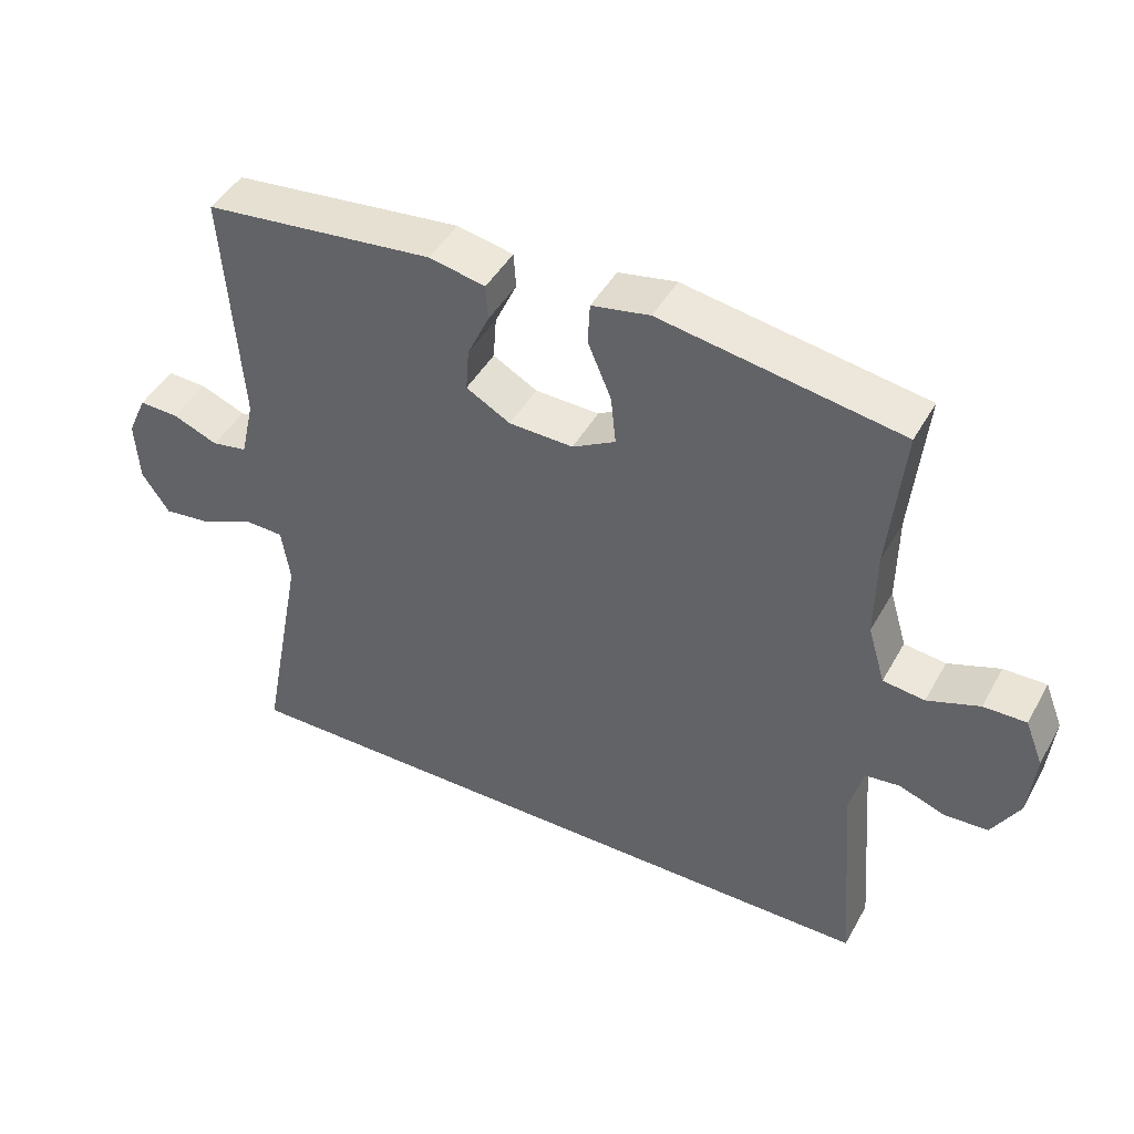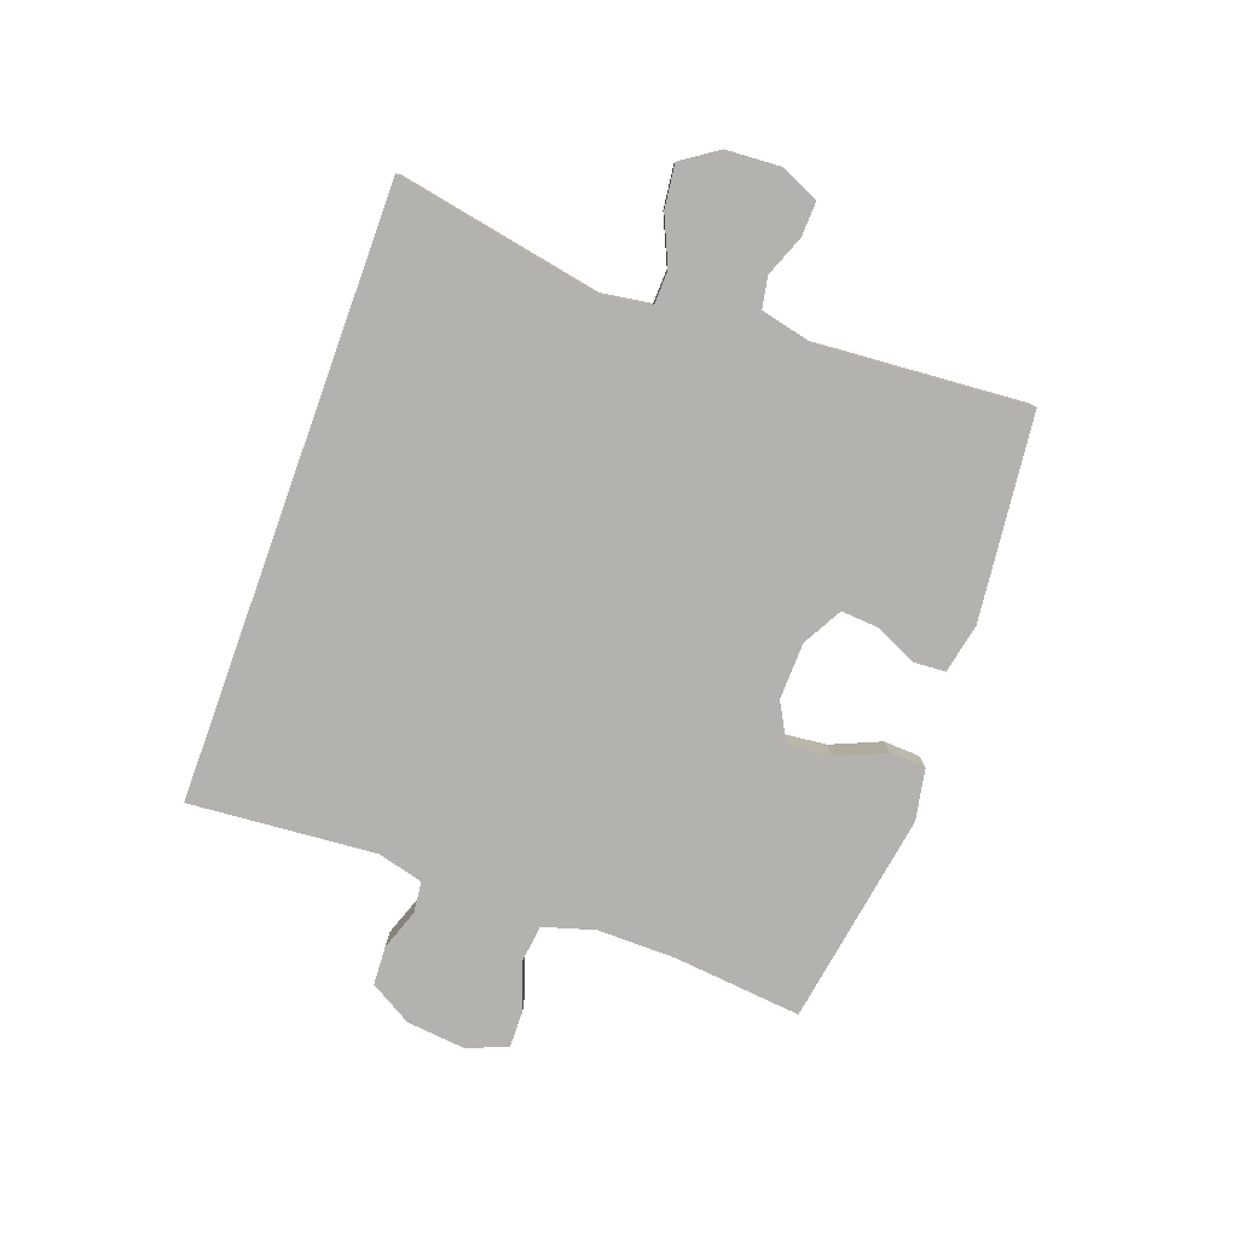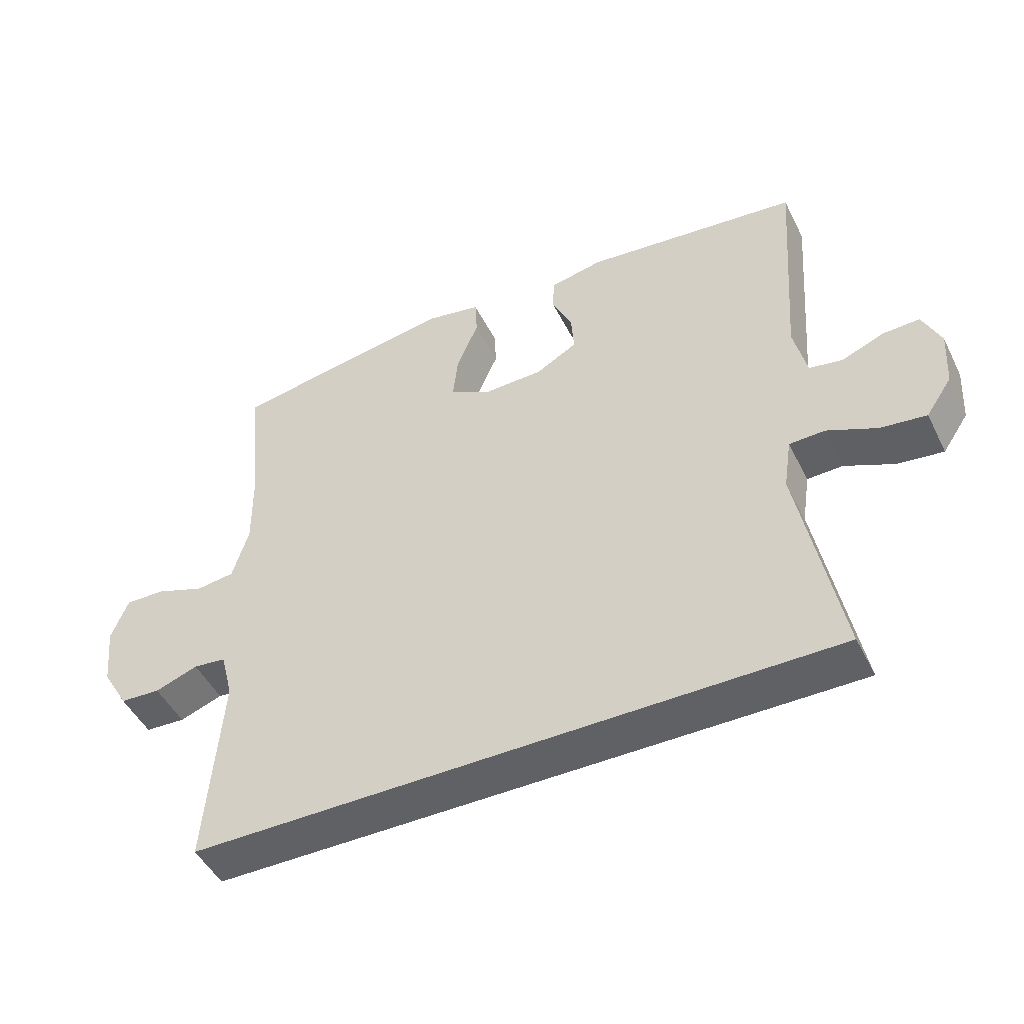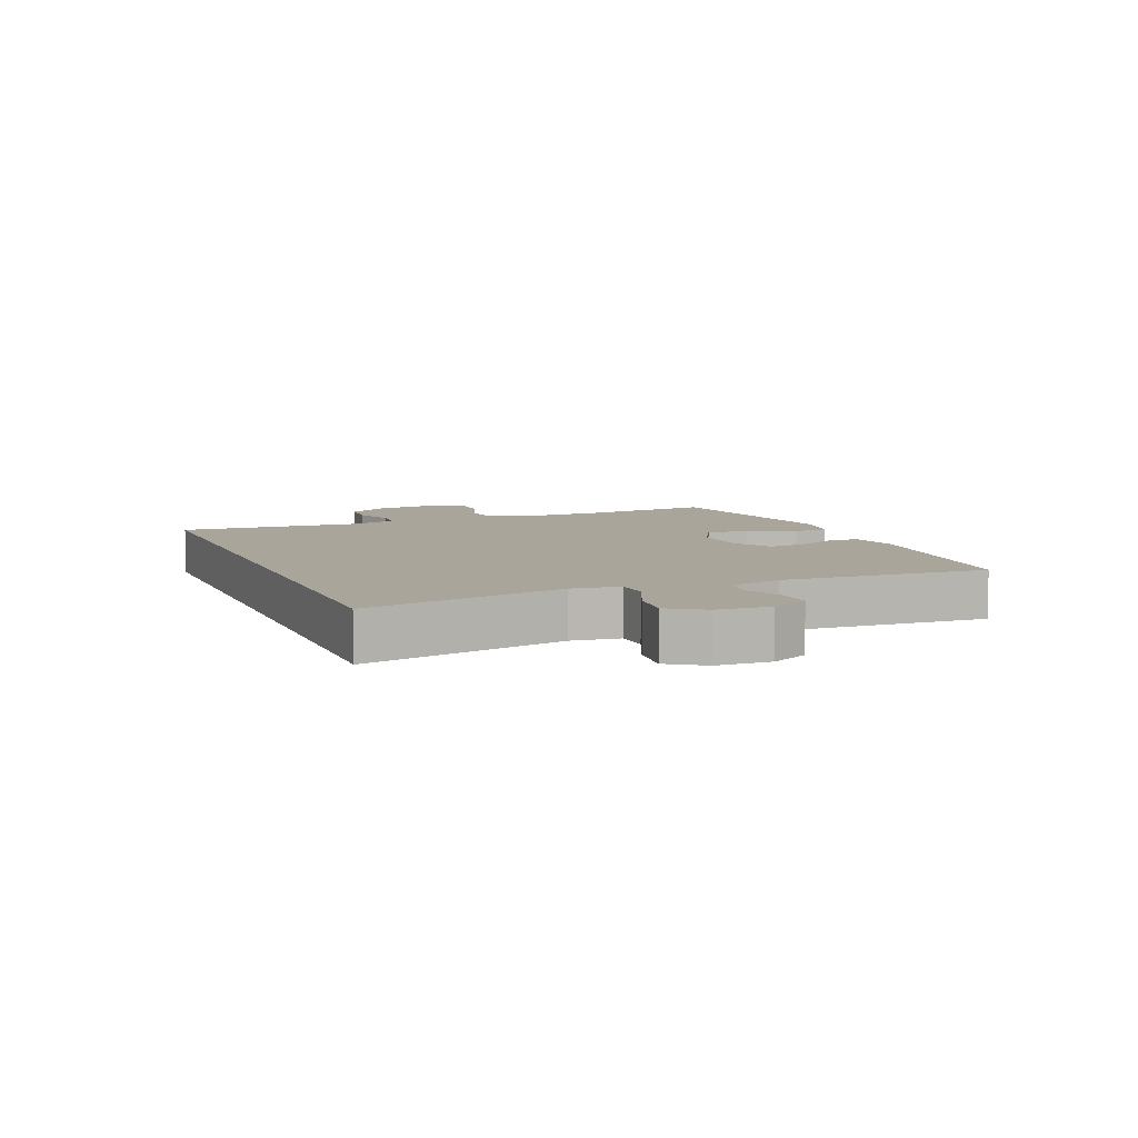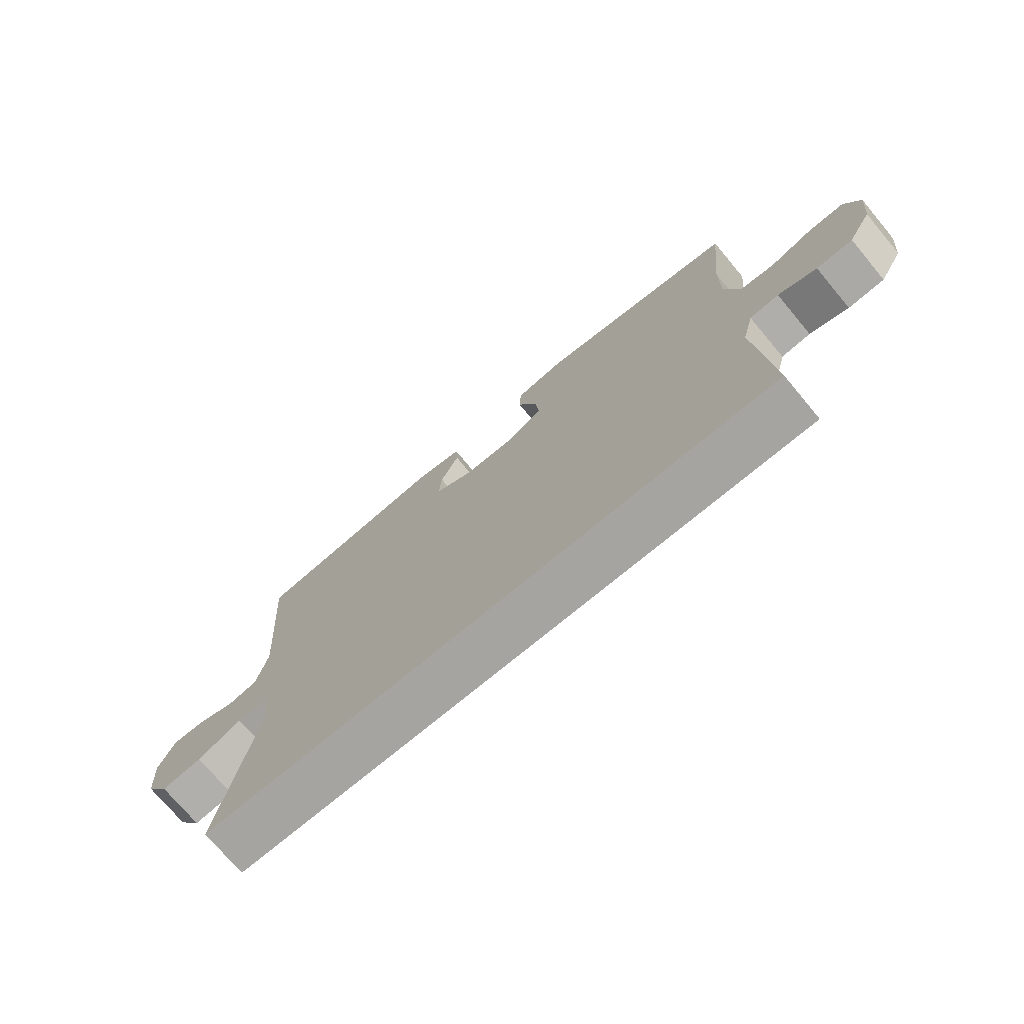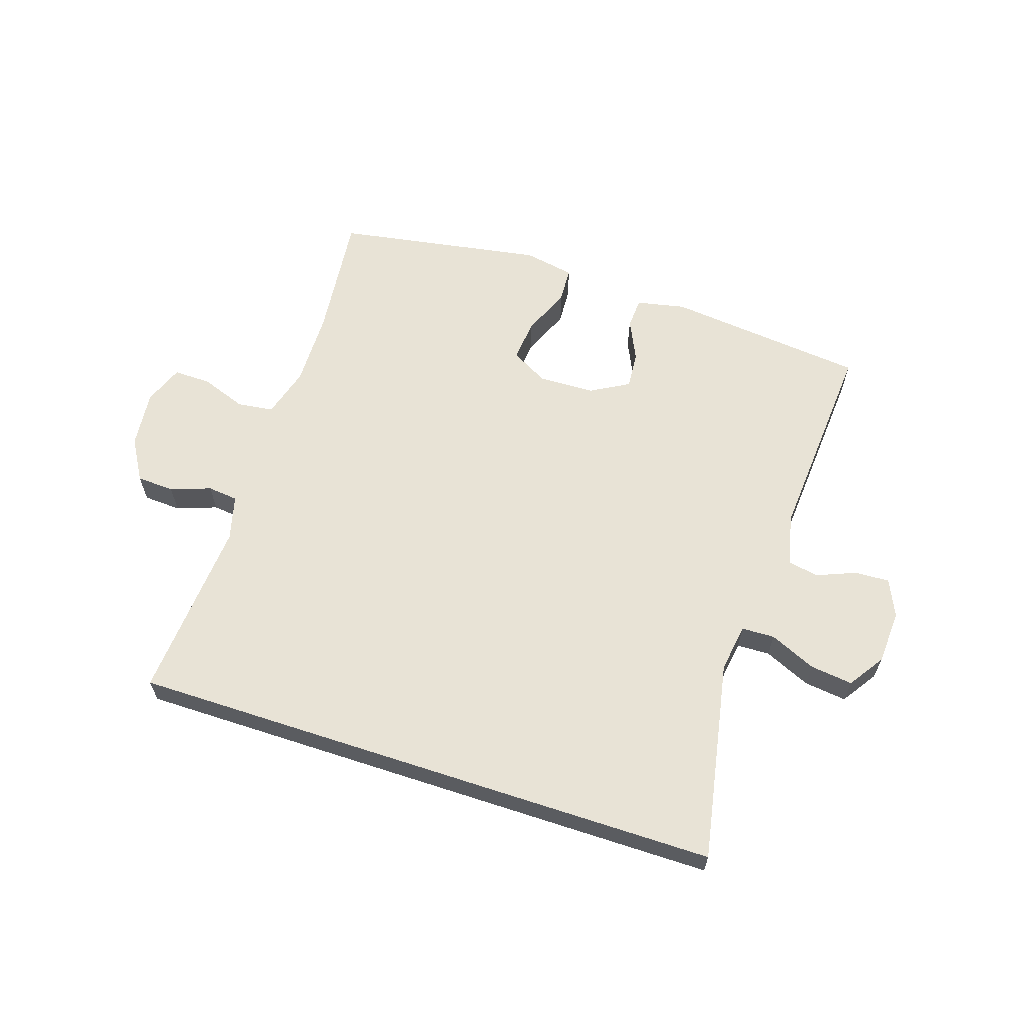
<metadata>
{"format":"obj","ext":"obj","renderer":"f3d","projection":"perspective","resolution":1024,"background":"white","views":[{"elev":44.8,"azim":27.6,"up":"+Z"},{"elev":-79.7,"azim":-109.8,"up":"+Y"},{"elev":-47.8,"azim":-154.3,"up":"+Z"},{"elev":7.6,"azim":-113.0,"up":"+Y"},{"elev":-73.4,"azim":39.9,"up":"+Z"},{"elev":62.5,"azim":-161.9,"up":"+Y"}]}
</metadata>
<code>
o path134
v 0.1399 0.0375 0.556
v 0.05511 0.0375 0.5402
v 0.05203 0.0375 0.4806
v 0.08636 0.0375 0.3997
v 0.0938 0.0375 0.329
v 0.03082 0.0375 0.2943
v -0.06307 0.0375 0.2971
v -0.1276 0.0375 0.3335
v -0.1229 0.0375 0.396
v -0.09105 0.0375 0.4645
v -0.09432 0.0375 0.5156
v -0.1759 0.0375 0.5325
v -0.512 0.0375 0.4971
v -0.4871 0.0375 0.1515
v -0.5072 0.0375 0.06459
v -0.559 0.0375 0.05521
v -0.6255 0.0375 0.08192
v -0.6828 0.0375 0.08425
v -0.7111 0.0375 0.0214
v -0.7056 0.0375 -0.06863
v -0.6651 0.0375 -0.1282
v -0.5937 0.0375 -0.1195
v -0.5157 0.0375 -0.08497
v -0.4602 0.0375 -0.08675
v -0.4479 0.0375 -0.1678
v -0.512 0.0375 -0.5046
v 0.4899 0.0375 -0.5046
v 0.4657 0.0375 -0.199
v 0.4853 0.0375 -0.1236
v 0.5363 0.0375 -0.1179
v 0.6038 0.0375 -0.1421
v 0.667 0.0375 -0.1388
v 0.7076 0.0375 -0.06977
v 0.7175 0.0375 0.0267
v 0.6912 0.0375 0.09323
v 0.6288 0.0375 0.09216
v 0.5529 0.0375 0.06488
v 0.492 0.0375 0.07252
v 0.4668 0.0375 0.1572
v 0.4682 0.0375 0.2848
v 0.4899 0.0375 0.4971
v 0.1399 -0.0375 0.556
v 0.05511 -0.0375 0.5402
v 0.05203 -0.0375 0.4806
v 0.08636 -0.0375 0.3997
v 0.0938 -0.0375 0.329
v 0.03082 -0.0375 0.2943
v -0.06307 -0.0375 0.2971
v -0.1276 -0.0375 0.3335
v -0.1229 -0.0375 0.396
v -0.09105 -0.0375 0.4645
v -0.09432 -0.0375 0.5156
v -0.1759 -0.0375 0.5325
v -0.512 -0.0375 0.4971
v -0.4871 -0.0375 0.1515
v -0.5072 -0.0375 0.06459
v -0.559 -0.0375 0.05521
v -0.6255 -0.0375 0.08192
v -0.6828 -0.0375 0.08425
v -0.7111 -0.0375 0.0214
v -0.7056 -0.0375 -0.06863
v -0.6651 -0.0375 -0.1282
v -0.5937 -0.0375 -0.1195
v -0.5157 -0.0375 -0.08497
v -0.4602 -0.0375 -0.08675
v -0.4479 -0.0375 -0.1678
v -0.512 -0.0375 -0.5046
v 0.4899 -0.0375 -0.5046
v 0.4657 -0.0375 -0.199
v 0.4853 -0.0375 -0.1236
v 0.5363 -0.0375 -0.1179
v 0.6038 -0.0375 -0.1421
v 0.667 -0.0375 -0.1388
v 0.7076 -0.0375 -0.06977
v 0.7175 -0.0375 0.0267
v 0.6912 -0.0375 0.09323
v 0.6288 -0.0375 0.09216
v 0.5529 -0.0375 0.06488
v 0.492 -0.0375 0.07252
v 0.4668 -0.0375 0.1572
v 0.4682 -0.0375 0.2848
v 0.4899 -0.0375 0.4971
v -0.512 0.0375 -0.5046
v -0.512 0.0375 -0.5046
v 0.4899 0.0375 -0.5046
v 0.4899 0.0375 -0.5046
v 0.4657 0.0375 -0.199
v -0.4479 0.0375 -0.1678
v 0.4853 0.0375 -0.1236
v 0.4853 0.0375 -0.1236
v -0.4602 0.0375 -0.08675
v -0.4602 0.0375 -0.08675
v 0.5363 0.0375 -0.1179
v 0.6038 0.0375 -0.1421
v 0.667 0.0375 -0.1388
v 0.7076 0.0375 -0.06977
v -0.7056 0.0375 -0.06863
v -0.6651 0.0375 -0.1282
v -0.6651 0.0375 -0.1282
v -0.5937 0.0375 -0.1195
v -0.5157 0.0375 -0.08497
v 0.7175 0.0375 0.0267
v -0.7111 0.0375 0.0214
v -0.6828 0.0375 0.08425
v -0.6828 0.0375 0.08425
v 0.6912 0.0375 0.09323
v 0.6912 0.0375 0.09323
v -0.6255 0.0375 0.08192
v -0.559 0.0375 0.05521
v -0.5072 0.0375 0.06459
v -0.5072 0.0375 0.06459
v -0.4871 0.0375 0.1515
v 0.5529 0.0375 0.06488
v 0.492 0.0375 0.07252
v 0.492 0.0375 0.07252
v 0.6288 0.0375 0.09216
v 0.4668 0.0375 0.1572
v 0.4682 0.0375 0.2848
v 0.03082 0.0375 0.2943
v -0.06307 0.0375 0.2971
v 0.0938 0.0375 0.329
v 0.0938 0.0375 0.329
v -0.1276 0.0375 0.3335
v -0.1276 0.0375 0.3335
v 0.08636 0.0375 0.3997
v -0.1229 0.0375 0.396
v -0.09105 0.0375 0.4645
v 0.05203 0.0375 0.4806
v -0.512 0.0375 0.4971
v -0.512 0.0375 0.4971
v -0.09432 0.0375 0.5156
v -0.09432 0.0375 0.5156
v 0.4899 0.0375 0.4971
v 0.4899 0.0375 0.4971
v 0.05511 0.0375 0.5402
v 0.05511 0.0375 0.5402
v -0.1759 0.0375 0.5325
v 0.1399 0.0375 0.556
v -0.512 -0.0375 -0.5046
v -0.512 -0.0375 -0.5046
v 0.4899 -0.0375 -0.5046
v 0.4899 -0.0375 -0.5046
v 0.4657 -0.0375 -0.199
v -0.4479 -0.0375 -0.1678
v 0.4853 -0.0375 -0.1236
v 0.4853 -0.0375 -0.1236
v -0.4602 -0.0375 -0.08675
v -0.4602 -0.0375 -0.08675
v 0.5363 -0.0375 -0.1179
v 0.6038 -0.0375 -0.1421
v 0.667 -0.0375 -0.1388
v 0.7076 -0.0375 -0.06977
v -0.7056 -0.0375 -0.06863
v -0.6651 -0.0375 -0.1282
v -0.6651 -0.0375 -0.1282
v -0.5937 -0.0375 -0.1195
v -0.5157 -0.0375 -0.08497
v 0.7175 -0.0375 0.0267
v -0.7111 -0.0375 0.0214
v -0.6828 -0.0375 0.08425
v -0.6828 -0.0375 0.08425
v 0.6912 -0.0375 0.09323
v 0.6912 -0.0375 0.09323
v -0.6255 -0.0375 0.08192
v -0.559 -0.0375 0.05521
v -0.5072 -0.0375 0.06459
v -0.5072 -0.0375 0.06459
v -0.4871 -0.0375 0.1515
v 0.5529 -0.0375 0.06488
v 0.492 -0.0375 0.07252
v 0.492 -0.0375 0.07252
v 0.6288 -0.0375 0.09216
v 0.4668 -0.0375 0.1572
v 0.4682 -0.0375 0.2848
v 0.03082 -0.0375 0.2943
v -0.06307 -0.0375 0.2971
v 0.0938 -0.0375 0.329
v 0.0938 -0.0375 0.329
v -0.1276 -0.0375 0.3335
v -0.1276 -0.0375 0.3335
v 0.08636 -0.0375 0.3997
v -0.1229 -0.0375 0.396
v -0.09105 -0.0375 0.4645
v 0.05203 -0.0375 0.4806
v -0.512 -0.0375 0.4971
v -0.512 -0.0375 0.4971
v -0.09432 -0.0375 0.5156
v -0.09432 -0.0375 0.5156
v 0.4899 -0.0375 0.4971
v 0.4899 -0.0375 0.4971
v 0.05511 -0.0375 0.5402
v 0.05511 -0.0375 0.5402
v -0.1759 -0.0375 0.5325
v 0.1399 -0.0375 0.556
f 194 181 189
f 169 158 172
f 172 158 162
f 158 169 152
f 183 193 182
f 173 175 170
f 156 165 153
f 145 175 143
f 144 176 147
f 159 165 164
f 174 177 173
f 189 181 174
f 143 144 141
f 170 175 145
f 176 179 168
f 152 149 150
f 170 149 169
f 147 168 166
f 152 150 151
f 147 166 157
f 169 149 152
f 176 168 147
f 175 176 144
f 156 153 154
f 182 185 179
f 181 177 174
f 181 194 184
f 149 170 145
f 141 144 139
f 157 165 156
f 153 165 159
f 187 193 183
f 184 194 191
f 159 164 160
f 177 175 173
f 143 175 144
f 185 182 193
f 168 179 185
f 157 166 165
f 84 86 142 140
f 27 28 69 68
f 25 26 67 66
f 28 90 146 69
f 92 25 66 148
f 30 31 72 71
f 31 32 73 72
f 32 33 74 73
f 20 99 155 61
f 21 22 63 62
f 29 30 71 70
f 22 23 64 63
f 23 24 65 64
f 33 34 75 74
f 19 20 61 60
f 105 19 60 161
f 34 107 163 75
f 17 18 59 58
f 16 17 58 57
f 111 16 57 167
f 14 15 56 55
f 37 115 171 78
f 36 37 78 77
f 35 36 77 76
f 38 39 80 79
f 39 40 81 80
f 6 7 48 47
f 122 6 47 178
f 7 124 180 48
f 4 5 46 45
f 8 9 50 49
f 9 10 51 50
f 3 4 45 44
f 130 14 55 186
f 10 132 188 51
f 40 134 190 81
f 136 3 44 192
f 12 13 54 53
f 11 12 53 52
f 1 2 43 42
f 41 1 42 82
f 138 133 125
f 113 116 102
f 116 106 102
f 102 96 113
f 127 126 137
f 117 114 119
f 100 97 109
f 89 87 119
f 88 91 120
f 103 108 109
f 118 117 121
f 133 118 125
f 87 85 88
f 114 89 119
f 120 112 123
f 96 94 93
f 114 113 93
f 91 110 112
f 96 95 94
f 91 101 110
f 113 96 93
f 120 91 112
f 119 88 120
f 100 98 97
f 126 123 129
f 125 118 121
f 125 128 138
f 93 89 114
f 85 83 88
f 101 100 109
f 97 103 109
f 131 127 137
f 128 135 138
f 103 104 108
f 121 117 119
f 87 88 119
f 129 137 126
f 112 129 123
f 101 109 110

</code>
